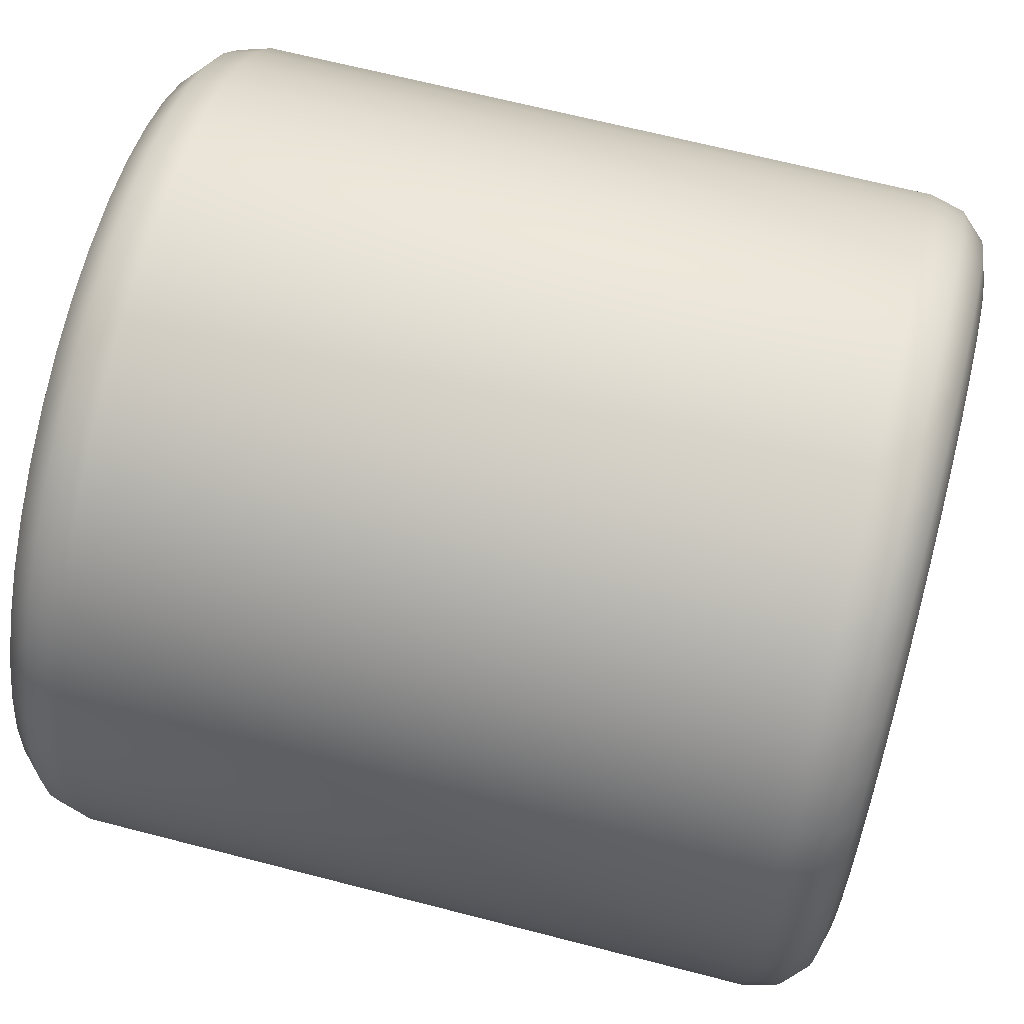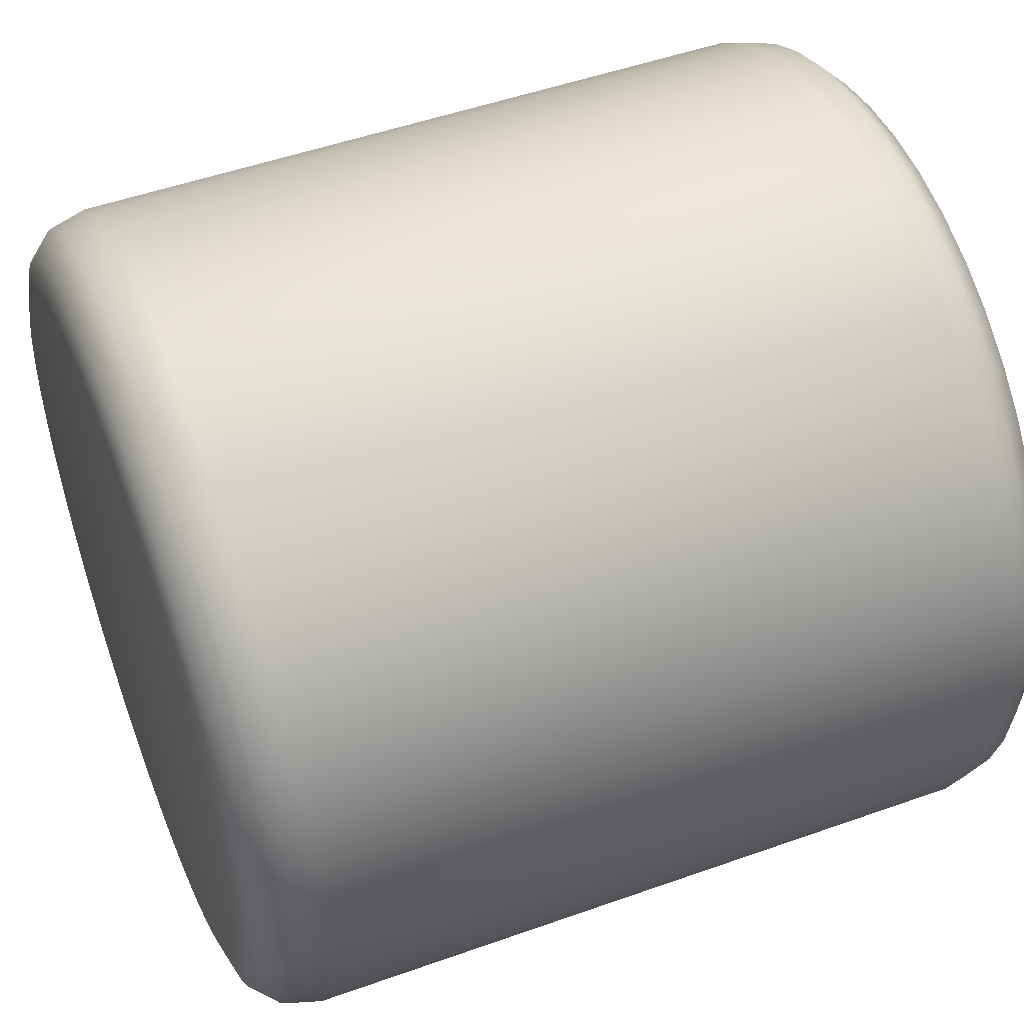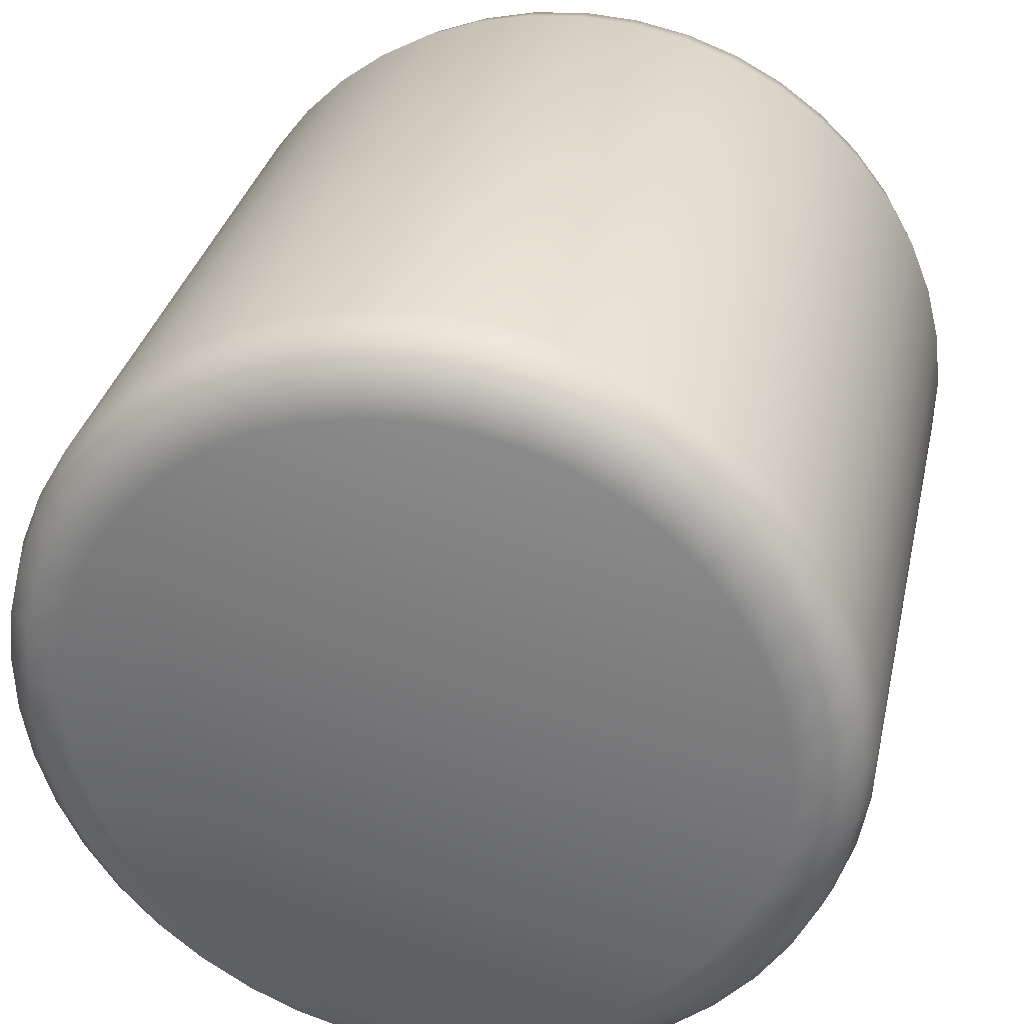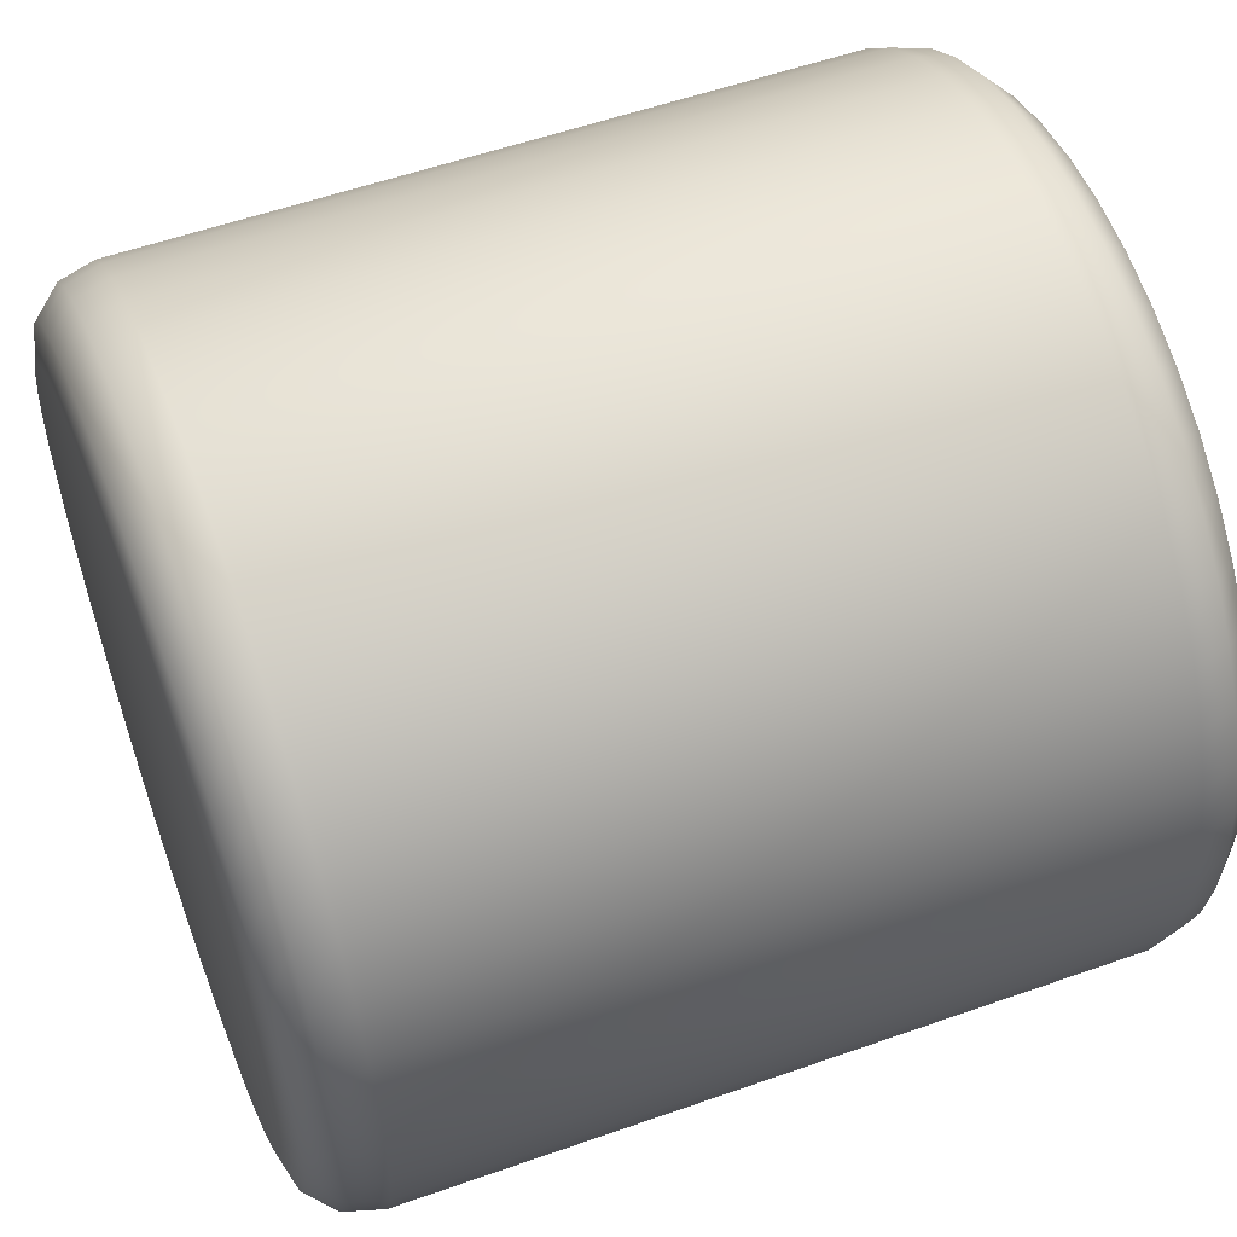
<metadata>
{"format":"obj","ext":"obj","renderer":"f3d","projection":"perspective","resolution":1024,"background":"white","views":[{"elev":66.1,"azim":-165.4,"up":"+Y"},{"elev":50.1,"azim":-21.4,"up":"+Z"},{"elev":32.1,"azim":102.2,"up":"+Y"},{"elev":55.5,"azim":-20.4,"up":"+Y"}]}
</metadata>
<code>
v -4.78 -4.5e-05 4e-06
v -4.78 3.98 4e-06
v -4.78 3.941 -0.5539
v -4.78 3.826 -1.097
v -4.78 3.636 -1.619
v -4.78 3.375 -2.109
v -4.78 3.049 -2.558
v -4.78 2.663 -2.958
v -4.78 2.226 -3.3
v -4.78 1.745 -3.577
v -4.78 1.23 -3.785
v -4.78 0.6912 -3.919
v -4.78 0.1389 -3.978
v -4.78 -0.416 -3.958
v -4.78 -0.9628 -3.862
v -4.78 -1.491 -3.69
v -4.78 -1.99 -3.447
v -4.78 -2.45 -3.136
v -4.78 -2.863 -2.765
v -4.78 -3.22 -2.339
v -4.78 -3.514 -1.868
v -4.78 -3.74 -1.361
v -4.78 -3.893 -0.8275
v -4.78 -3.97 -0.2776
v -4.78 -3.97 0.2776
v -4.78 -3.893 0.8275
v -4.78 -3.74 1.361
v -4.78 -3.514 1.869
v -4.78 -3.22 2.339
v -4.78 -2.863 2.765
v -4.78 -2.45 3.136
v -4.78 -1.99 3.447
v -4.78 -1.491 3.69
v -4.78 -0.9628 3.862
v -4.78 -0.416 3.958
v -4.78 0.1389 3.978
v -4.78 0.6912 3.92
v -4.78 1.23 3.785
v -4.78 1.745 3.577
v -4.78 2.226 3.3
v -4.78 2.663 2.958
v -4.78 3.049 2.558
v -4.78 3.375 2.109
v -4.78 3.636 1.619
v -4.78 3.826 1.097
v -4.78 3.941 0.5539
v -4.673 4.337 -0.6096
v -4.673 4.38 5e-06
v -4.673 4.21 -1.207
v -4.673 4.001 -1.781
v -4.673 3.714 -2.321
v -4.673 3.355 -2.815
v -4.673 2.931 -3.255
v -4.673 2.449 -3.631
v -4.673 1.92 -3.937
v -4.673 1.353 -4.166
v -4.673 0.7606 -4.313
v -4.673 0.1529 -4.377
v -4.673 -0.4578 -4.356
v -4.673 -1.06 -4.25
v -4.673 -1.641 -4.061
v -4.673 -2.19 -3.793
v -4.673 -2.697 -3.451
v -4.673 -3.151 -3.043
v -4.673 -3.543 -2.574
v -4.673 -3.867 -2.056
v -4.673 -4.116 -1.498
v -4.673 -4.284 -0.9107
v -4.673 -4.369 -0.3055
v -4.673 -4.369 0.3055
v -4.673 -4.284 0.9106
v -4.673 -4.116 1.498
v -4.673 -3.867 2.056
v -4.673 -3.543 2.575
v -4.673 -3.151 3.043
v -4.673 -2.697 3.452
v -4.673 -2.19 3.793
v -4.673 -1.641 4.061
v -4.673 -1.06 4.25
v -4.673 -0.4578 4.356
v -4.673 0.1529 4.377
v -4.673 0.7606 4.313
v -4.673 1.353 4.166
v -4.673 1.92 3.937
v -4.673 2.449 3.631
v -4.673 2.931 3.255
v -4.673 3.355 2.815
v -4.673 3.714 2.321
v -4.673 4.001 1.782
v -4.673 4.21 1.207
v -4.673 4.337 0.6096
v -4.38 4.627 -0.6503
v -4.38 4.673 5e-06
v -4.38 4.492 -1.288
v -4.38 4.269 -1.901
v -4.38 3.963 -2.476
v -4.38 3.58 -3.004
v -4.38 3.127 -3.473
v -4.38 2.613 -3.874
v -4.38 2.048 -4.2
v -4.38 1.444 -4.444
v -4.38 0.8115 -4.602
v -4.38 0.1631 -4.67
v -4.38 -0.4884 -4.647
v -4.38 -1.13 -4.534
v -4.38 -1.75 -4.333
v -4.38 -2.336 -4.047
v -4.38 -2.877 -3.682
v -4.38 -3.361 -3.246
v -4.38 -3.78 -2.747
v -4.38 -4.126 -2.194
v -4.38 -4.391 -1.598
v -4.38 -4.571 -0.9715
v -4.38 -4.661 -0.326
v -4.38 -4.661 0.326
v -4.38 -4.571 0.9715
v -4.38 -4.391 1.598
v -4.38 -4.126 2.194
v -4.38 -3.78 2.747
v -4.38 -3.361 3.246
v -4.38 -2.877 3.682
v -4.38 -2.336 4.047
v -4.38 -1.75 4.333
v -4.38 -1.13 4.534
v -4.38 -0.4884 4.647
v -4.38 0.1631 4.67
v -4.38 0.8115 4.602
v -4.38 1.444 4.444
v -4.38 2.048 4.2
v -4.38 2.613 3.874
v -4.38 3.127 3.473
v -4.38 3.58 3.004
v -4.38 3.963 2.476
v -4.38 4.269 1.901
v -4.38 4.492 1.288
v -4.38 4.627 0.6503
v -3.98 4.733 -0.6653
v -3.98 4.78 5e-06
v -3.98 4.595 -1.317
v -3.98 4.367 -1.944
v -3.98 4.054 -2.533
v -3.98 3.662 -3.072
v -3.98 3.198 -3.552
v -3.98 2.673 -3.963
v -3.98 2.095 -4.296
v -3.98 1.477 -4.546
v -3.98 0.8301 -4.707
v -3.98 0.1669 -4.777
v -3.98 -0.4996 -4.754
v -3.98 -1.156 -4.638
v -3.98 -1.791 -4.432
v -3.98 -2.39 -4.14
v -3.98 -2.943 -3.767
v -3.98 -3.438 -3.32
v -3.98 -3.867 -2.81
v -3.98 -4.22 -2.244
v -3.98 -4.492 -1.635
v -3.98 -4.676 -0.9938
v -3.98 -4.768 -0.3334
v -3.98 -4.768 0.3334
v -3.98 -4.676 0.9938
v -3.98 -4.492 1.635
v -3.98 -4.22 2.244
v -3.98 -3.867 2.81
v -3.98 -3.438 3.321
v -3.98 -2.943 3.767
v -3.98 -2.39 4.14
v -3.98 -1.791 4.432
v -3.98 -1.156 4.638
v -3.98 -0.4996 4.754
v -3.98 0.1669 4.777
v -3.98 0.8301 4.707
v -3.98 1.477 4.546
v -3.98 2.095 4.296
v -3.98 2.673 3.963
v -3.98 3.198 3.552
v -3.98 3.662 3.073
v -3.98 4.054 2.533
v -3.98 4.367 1.944
v -3.98 4.595 1.318
v -3.98 4.733 0.6652
v 3.98 4.733 -0.6653
v 3.98 4.78 5e-06
v 3.98 4.595 -1.317
v 3.98 4.367 -1.944
v 3.98 4.054 -2.533
v 3.98 3.662 -3.072
v 3.98 3.198 -3.552
v 3.98 2.673 -3.963
v 3.98 2.095 -4.296
v 3.98 1.477 -4.546
v 3.98 0.8301 -4.707
v 3.98 0.1669 -4.777
v 3.98 -0.4996 -4.754
v 3.98 -1.156 -4.638
v 3.98 -1.791 -4.432
v 3.98 -2.39 -4.14
v 3.98 -2.943 -3.767
v 3.98 -3.438 -3.32
v 3.98 -3.867 -2.81
v 3.98 -4.22 -2.244
v 3.98 -4.492 -1.635
v 3.98 -4.676 -0.9938
v 3.98 -4.768 -0.3334
v 3.98 -4.768 0.3334
v 3.98 -4.676 0.9938
v 3.98 -4.492 1.635
v 3.98 -4.22 2.244
v 3.98 -3.867 2.81
v 3.98 -3.438 3.321
v 3.98 -2.943 3.767
v 3.98 -2.39 4.14
v 3.98 -1.791 4.432
v 3.98 -1.156 4.638
v 3.98 -0.4996 4.754
v 3.98 0.1669 4.777
v 3.98 0.8301 4.707
v 3.98 1.477 4.546
v 3.98 2.095 4.296
v 3.98 2.673 3.963
v 3.98 3.198 3.552
v 3.98 3.662 3.073
v 3.98 4.054 2.533
v 3.98 4.367 1.944
v 3.98 4.595 1.318
v 3.98 4.733 0.6652
v 4.38 4.627 -0.6503
v 4.38 4.673 5e-06
v 4.38 4.492 -1.288
v 4.38 4.269 -1.901
v 4.38 3.963 -2.476
v 4.38 3.58 -3.004
v 4.38 3.127 -3.473
v 4.38 2.613 -3.874
v 4.38 2.048 -4.2
v 4.38 1.444 -4.444
v 4.38 0.8115 -4.602
v 4.38 0.1631 -4.67
v 4.38 -0.4884 -4.647
v 4.38 -1.13 -4.534
v 4.38 -1.75 -4.333
v 4.38 -2.336 -4.047
v 4.38 -2.877 -3.682
v 4.38 -3.361 -3.246
v 4.38 -3.78 -2.747
v 4.38 -4.126 -2.194
v 4.38 -4.391 -1.598
v 4.38 -4.571 -0.9715
v 4.38 -4.661 -0.326
v 4.38 -4.661 0.326
v 4.38 -4.571 0.9715
v 4.38 -4.391 1.598
v 4.38 -4.126 2.194
v 4.38 -3.78 2.747
v 4.38 -3.361 3.246
v 4.38 -2.877 3.682
v 4.38 -2.336 4.047
v 4.38 -1.75 4.333
v 4.38 -1.13 4.534
v 4.38 -0.4884 4.647
v 4.38 0.1631 4.67
v 4.38 0.8115 4.602
v 4.38 1.444 4.444
v 4.38 2.048 4.2
v 4.38 2.613 3.874
v 4.38 3.127 3.473
v 4.38 3.58 3.004
v 4.38 3.963 2.476
v 4.38 4.269 1.901
v 4.38 4.492 1.288
v 4.38 4.627 0.6503
v 4.673 4.337 -0.6096
v 4.673 4.38 5e-06
v 4.673 4.21 -1.207
v 4.673 4.001 -1.781
v 4.673 3.714 -2.321
v 4.673 3.355 -2.815
v 4.673 2.931 -3.255
v 4.673 2.449 -3.631
v 4.673 1.92 -3.937
v 4.673 1.353 -4.166
v 4.673 0.7606 -4.313
v 4.673 0.1529 -4.377
v 4.673 -0.4578 -4.356
v 4.673 -1.06 -4.25
v 4.673 -1.641 -4.061
v 4.673 -2.19 -3.793
v 4.673 -2.697 -3.451
v 4.673 -3.151 -3.043
v 4.673 -3.543 -2.574
v 4.673 -3.867 -2.056
v 4.673 -4.116 -1.498
v 4.673 -4.284 -0.9107
v 4.673 -4.369 -0.3055
v 4.673 -4.369 0.3055
v 4.673 -4.284 0.9106
v 4.673 -4.116 1.498
v 4.673 -3.867 2.056
v 4.673 -3.543 2.575
v 4.673 -3.151 3.043
v 4.673 -2.697 3.452
v 4.673 -2.19 3.793
v 4.673 -1.641 4.061
v 4.673 -1.06 4.25
v 4.673 -0.4578 4.356
v 4.673 0.1529 4.377
v 4.673 0.7606 4.313
v 4.673 1.353 4.166
v 4.673 1.92 3.937
v 4.673 2.449 3.631
v 4.673 2.931 3.255
v 4.673 3.355 2.815
v 4.673 3.714 2.321
v 4.673 4.001 1.782
v 4.673 4.21 1.207
v 4.673 4.337 0.6096
v 4.78 3.941 -0.5539
v 4.78 3.98 4e-06
v 4.78 3.826 -1.097
v 4.78 3.636 -1.619
v 4.78 3.375 -2.109
v 4.78 3.049 -2.558
v 4.78 2.663 -2.958
v 4.78 2.226 -3.3
v 4.78 1.745 -3.577
v 4.78 1.23 -3.785
v 4.78 0.6912 -3.919
v 4.78 0.1389 -3.978
v 4.78 -0.416 -3.958
v 4.78 -0.9628 -3.862
v 4.78 -1.491 -3.69
v 4.78 -1.99 -3.447
v 4.78 -2.45 -3.136
v 4.78 -2.863 -2.765
v 4.78 -3.22 -2.339
v 4.78 -3.514 -1.868
v 4.78 -3.74 -1.361
v 4.78 -3.893 -0.8275
v 4.78 -3.97 -0.2776
v 4.78 -3.97 0.2776
v 4.78 -3.893 0.8275
v 4.78 -3.74 1.361
v 4.78 -3.514 1.869
v 4.78 -3.22 2.339
v 4.78 -2.863 2.765
v 4.78 -2.45 3.136
v 4.78 -1.99 3.447
v 4.78 -1.491 3.69
v 4.78 -0.9628 3.862
v 4.78 -0.416 3.958
v 4.78 0.1389 3.978
v 4.78 0.6912 3.92
v 4.78 1.23 3.785
v 4.78 1.745 3.577
v 4.78 2.226 3.3
v 4.78 2.663 2.958
v 4.78 3.049 2.558
v 4.78 3.375 2.109
v 4.78 3.636 1.619
v 4.78 3.826 1.097
v 4.78 3.941 0.5539
v 4.78 -4.5e-05 4e-06
f 1 2 3
f 1 3 4
f 1 4 5
f 1 5 6
f 1 6 7
f 1 7 8
f 1 8 9
f 1 9 10
f 1 10 11
f 1 11 12
f 1 12 13
f 1 13 14
f 1 14 15
f 1 15 16
f 1 16 17
f 1 17 18
f 1 18 19
f 1 19 20
f 1 20 21
f 1 21 22
f 1 22 23
f 1 23 24
f 1 24 25
f 1 25 26
f 1 26 27
f 1 27 28
f 1 28 29
f 1 29 30
f 1 30 31
f 1 31 32
f 1 32 33
f 1 33 34
f 1 34 35
f 1 35 36
f 1 36 37
f 1 37 38
f 1 38 39
f 1 39 40
f 1 40 41
f 1 41 42
f 1 42 43
f 1 43 44
f 1 44 45
f 1 45 46
f 1 46 2
f 47 3 2 48
f 49 4 3 47
f 50 5 4 49
f 51 6 5 50
f 52 7 6 51
f 53 8 7 52
f 54 9 8 53
f 55 10 9 54
f 56 11 10 55
f 57 12 11 56
f 58 13 12 57
f 59 14 13 58
f 60 15 14 59
f 61 16 15 60
f 62 17 16 61
f 63 18 17 62
f 64 19 18 63
f 65 20 19 64
f 66 21 20 65
f 67 22 21 66
f 68 23 22 67
f 69 24 23 68
f 70 25 24 69
f 71 26 25 70
f 72 27 26 71
f 73 28 27 72
f 74 29 28 73
f 75 30 29 74
f 76 31 30 75
f 77 32 31 76
f 78 33 32 77
f 79 34 33 78
f 80 35 34 79
f 81 36 35 80
f 82 37 36 81
f 83 38 37 82
f 84 39 38 83
f 85 40 39 84
f 86 41 40 85
f 87 42 41 86
f 88 43 42 87
f 89 44 43 88
f 90 45 44 89
f 91 46 45 90
f 48 2 46 91
f 92 47 48 93
f 94 49 47 92
f 95 50 49 94
f 96 51 50 95
f 97 52 51 96
f 98 53 52 97
f 99 54 53 98
f 100 55 54 99
f 101 56 55 100
f 102 57 56 101
f 103 58 57 102
f 104 59 58 103
f 105 60 59 104
f 106 61 60 105
f 107 62 61 106
f 108 63 62 107
f 109 64 63 108
f 110 65 64 109
f 111 66 65 110
f 112 67 66 111
f 113 68 67 112
f 114 69 68 113
f 115 70 69 114
f 116 71 70 115
f 117 72 71 116
f 118 73 72 117
f 119 74 73 118
f 120 75 74 119
f 121 76 75 120
f 122 77 76 121
f 123 78 77 122
f 124 79 78 123
f 125 80 79 124
f 126 81 80 125
f 127 82 81 126
f 128 83 82 127
f 129 84 83 128
f 130 85 84 129
f 131 86 85 130
f 132 87 86 131
f 133 88 87 132
f 134 89 88 133
f 135 90 89 134
f 136 91 90 135
f 93 48 91 136
f 137 92 93 138
f 139 94 92 137
f 140 95 94 139
f 141 96 95 140
f 142 97 96 141
f 143 98 97 142
f 144 99 98 143
f 145 100 99 144
f 146 101 100 145
f 147 102 101 146
f 148 103 102 147
f 149 104 103 148
f 150 105 104 149
f 151 106 105 150
f 152 107 106 151
f 153 108 107 152
f 154 109 108 153
f 155 110 109 154
f 156 111 110 155
f 157 112 111 156
f 158 113 112 157
f 159 114 113 158
f 160 115 114 159
f 161 116 115 160
f 162 117 116 161
f 163 118 117 162
f 164 119 118 163
f 165 120 119 164
f 166 121 120 165
f 167 122 121 166
f 168 123 122 167
f 169 124 123 168
f 170 125 124 169
f 171 126 125 170
f 172 127 126 171
f 173 128 127 172
f 174 129 128 173
f 175 130 129 174
f 176 131 130 175
f 177 132 131 176
f 178 133 132 177
f 179 134 133 178
f 180 135 134 179
f 181 136 135 180
f 138 93 136 181
f 182 137 138 183
f 184 139 137 182
f 185 140 139 184
f 186 141 140 185
f 187 142 141 186
f 188 143 142 187
f 189 144 143 188
f 190 145 144 189
f 191 146 145 190
f 192 147 146 191
f 193 148 147 192
f 194 149 148 193
f 195 150 149 194
f 196 151 150 195
f 197 152 151 196
f 198 153 152 197
f 199 154 153 198
f 200 155 154 199
f 201 156 155 200
f 202 157 156 201
f 203 158 157 202
f 204 159 158 203
f 205 160 159 204
f 206 161 160 205
f 207 162 161 206
f 208 163 162 207
f 209 164 163 208
f 210 165 164 209
f 211 166 165 210
f 212 167 166 211
f 213 168 167 212
f 214 169 168 213
f 215 170 169 214
f 216 171 170 215
f 217 172 171 216
f 218 173 172 217
f 219 174 173 218
f 220 175 174 219
f 221 176 175 220
f 222 177 176 221
f 223 178 177 222
f 224 179 178 223
f 225 180 179 224
f 226 181 180 225
f 183 138 181 226
f 227 182 183 228
f 229 184 182 227
f 230 185 184 229
f 231 186 185 230
f 232 187 186 231
f 233 188 187 232
f 234 189 188 233
f 235 190 189 234
f 236 191 190 235
f 237 192 191 236
f 238 193 192 237
f 239 194 193 238
f 240 195 194 239
f 241 196 195 240
f 242 197 196 241
f 243 198 197 242
f 244 199 198 243
f 245 200 199 244
f 246 201 200 245
f 247 202 201 246
f 248 203 202 247
f 249 204 203 248
f 250 205 204 249
f 251 206 205 250
f 252 207 206 251
f 253 208 207 252
f 254 209 208 253
f 255 210 209 254
f 256 211 210 255
f 257 212 211 256
f 258 213 212 257
f 259 214 213 258
f 260 215 214 259
f 261 216 215 260
f 262 217 216 261
f 263 218 217 262
f 264 219 218 263
f 265 220 219 264
f 266 221 220 265
f 267 222 221 266
f 268 223 222 267
f 269 224 223 268
f 270 225 224 269
f 271 226 225 270
f 228 183 226 271
f 272 227 228 273
f 274 229 227 272
f 275 230 229 274
f 276 231 230 275
f 277 232 231 276
f 278 233 232 277
f 279 234 233 278
f 280 235 234 279
f 281 236 235 280
f 282 237 236 281
f 283 238 237 282
f 284 239 238 283
f 285 240 239 284
f 286 241 240 285
f 287 242 241 286
f 288 243 242 287
f 289 244 243 288
f 290 245 244 289
f 291 246 245 290
f 292 247 246 291
f 293 248 247 292
f 294 249 248 293
f 295 250 249 294
f 296 251 250 295
f 297 252 251 296
f 298 253 252 297
f 299 254 253 298
f 300 255 254 299
f 301 256 255 300
f 302 257 256 301
f 303 258 257 302
f 304 259 258 303
f 305 260 259 304
f 306 261 260 305
f 307 262 261 306
f 308 263 262 307
f 309 264 263 308
f 310 265 264 309
f 311 266 265 310
f 312 267 266 311
f 313 268 267 312
f 314 269 268 313
f 315 270 269 314
f 316 271 270 315
f 273 228 271 316
f 317 272 273 318
f 319 274 272 317
f 320 275 274 319
f 321 276 275 320
f 322 277 276 321
f 323 278 277 322
f 324 279 278 323
f 325 280 279 324
f 326 281 280 325
f 327 282 281 326
f 328 283 282 327
f 329 284 283 328
f 330 285 284 329
f 331 286 285 330
f 332 287 286 331
f 333 288 287 332
f 334 289 288 333
f 335 290 289 334
f 336 291 290 335
f 337 292 291 336
f 338 293 292 337
f 339 294 293 338
f 340 295 294 339
f 341 296 295 340
f 342 297 296 341
f 343 298 297 342
f 344 299 298 343
f 345 300 299 344
f 346 301 300 345
f 347 302 301 346
f 348 303 302 347
f 349 304 303 348
f 350 305 304 349
f 351 306 305 350
f 352 307 306 351
f 353 308 307 352
f 354 309 308 353
f 355 310 309 354
f 356 311 310 355
f 357 312 311 356
f 358 313 312 357
f 359 314 313 358
f 360 315 314 359
f 361 316 315 360
f 318 273 316 361
f 318 362 317
f 317 362 319
f 319 362 320
f 320 362 321
f 321 362 322
f 322 362 323
f 323 362 324
f 324 362 325
f 325 362 326
f 326 362 327
f 327 362 328
f 328 362 329
f 329 362 330
f 330 362 331
f 331 362 332
f 332 362 333
f 333 362 334
f 334 362 335
f 335 362 336
f 336 362 337
f 337 362 338
f 338 362 339
f 339 362 340
f 340 362 341
f 341 362 342
f 342 362 343
f 343 362 344
f 344 362 345
f 345 362 346
f 346 362 347
f 347 362 348
f 348 362 349
f 349 362 350
f 350 362 351
f 351 362 352
f 352 362 353
f 353 362 354
f 354 362 355
f 355 362 356
f 356 362 357
f 357 362 358
f 358 362 359
f 359 362 360
f 360 362 361
f 361 362 318

</code>
